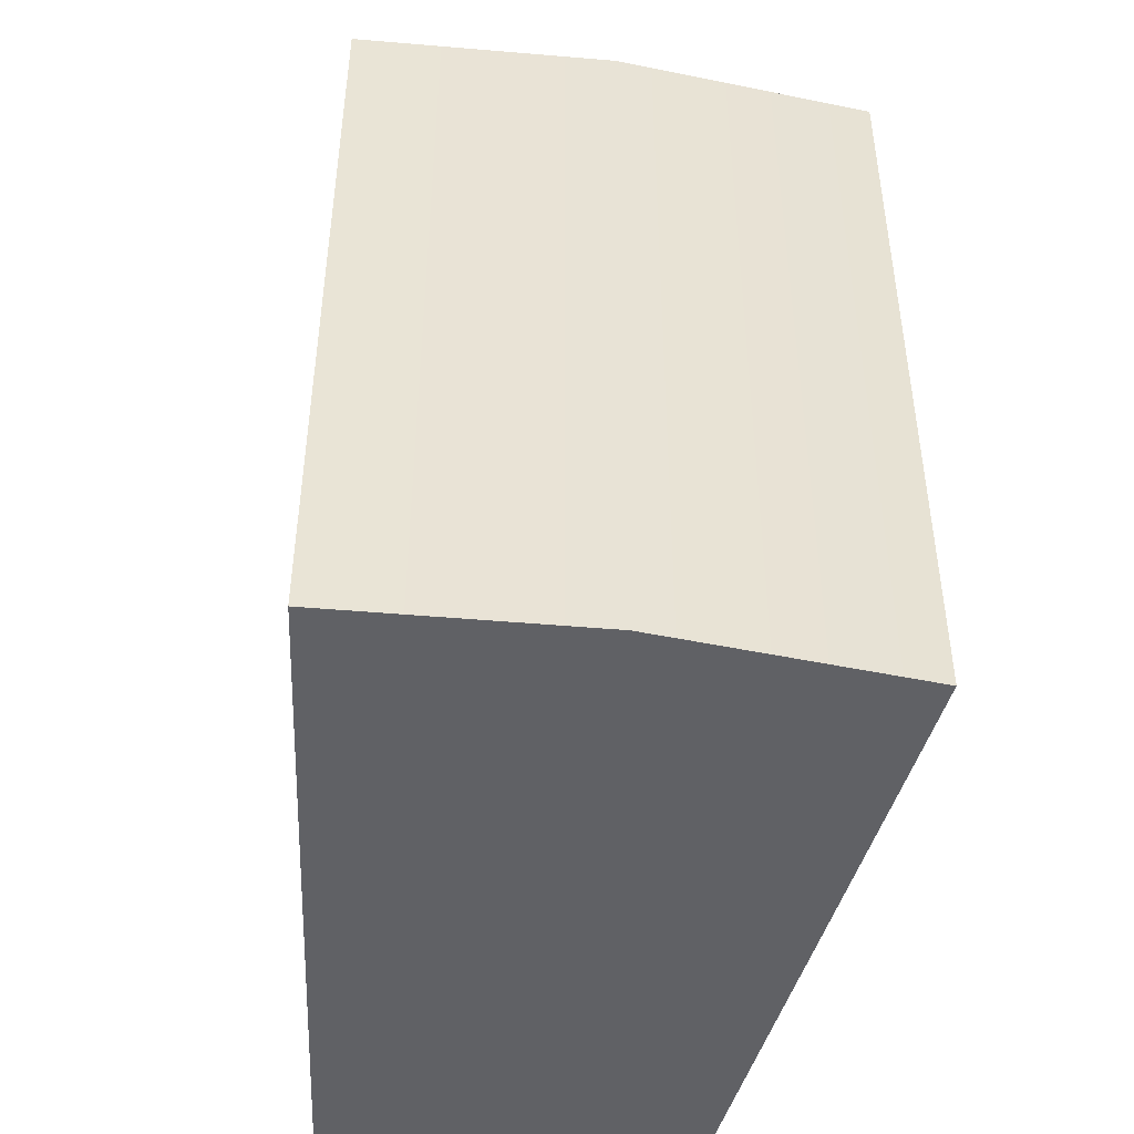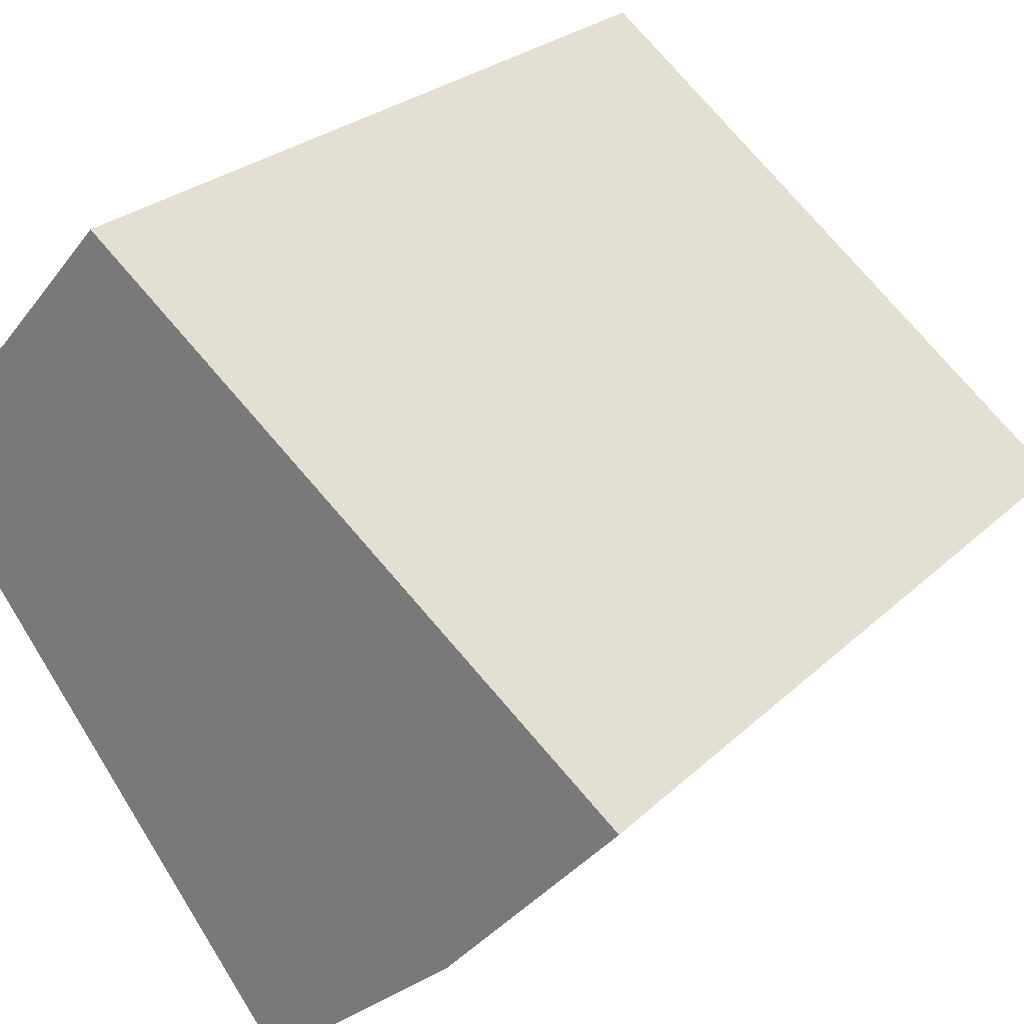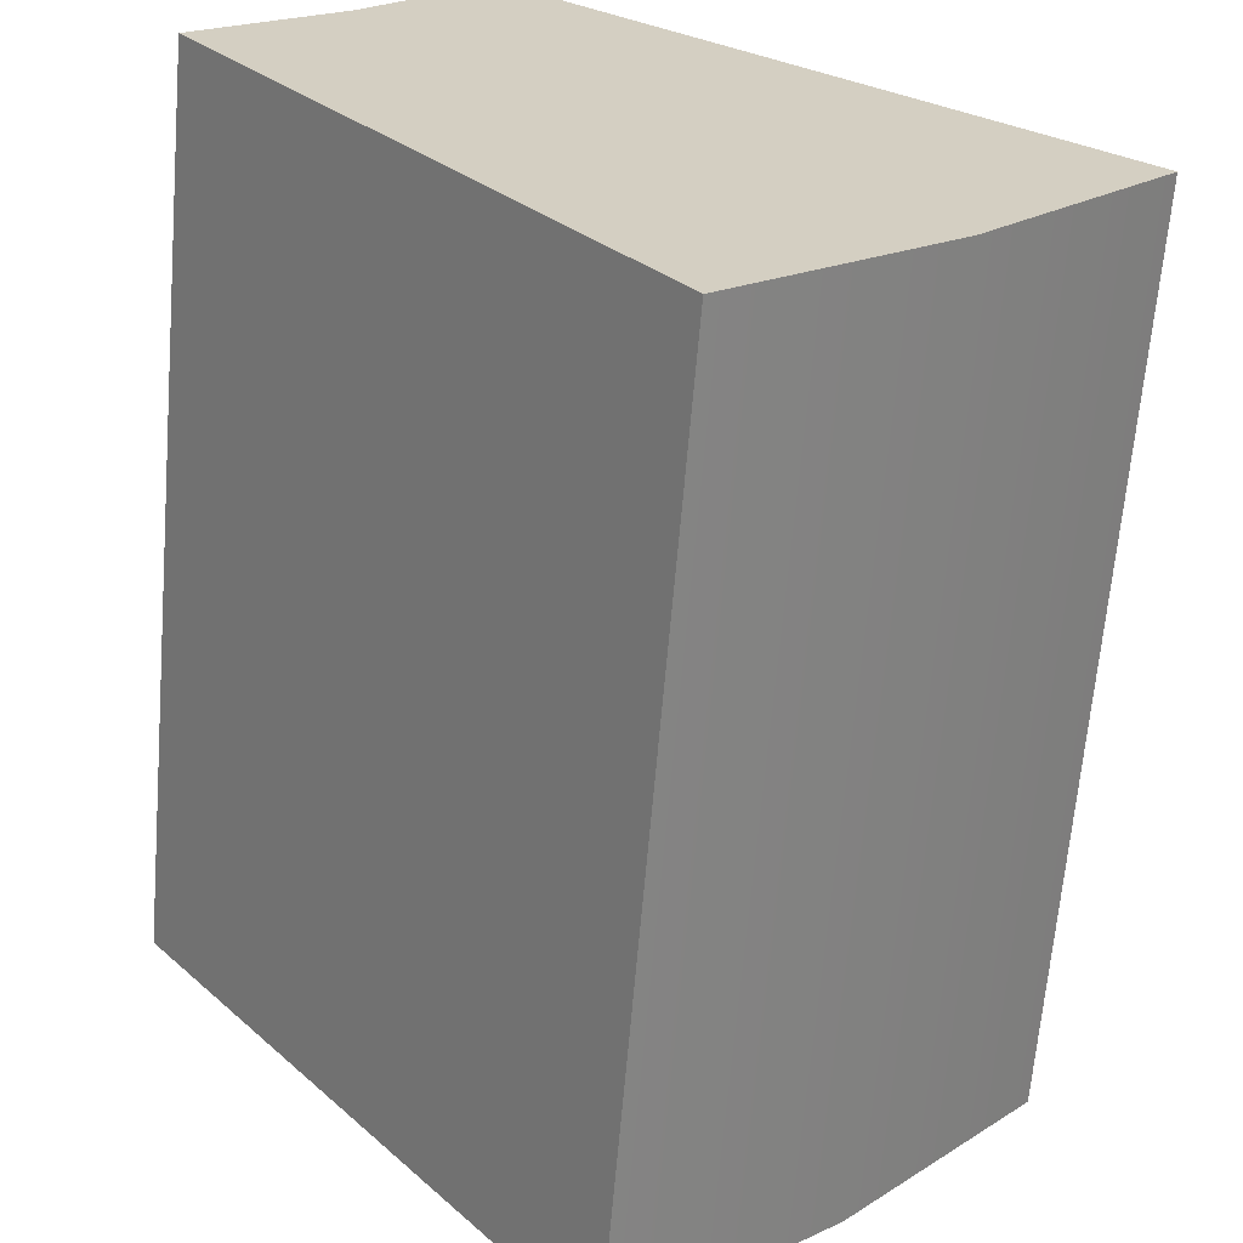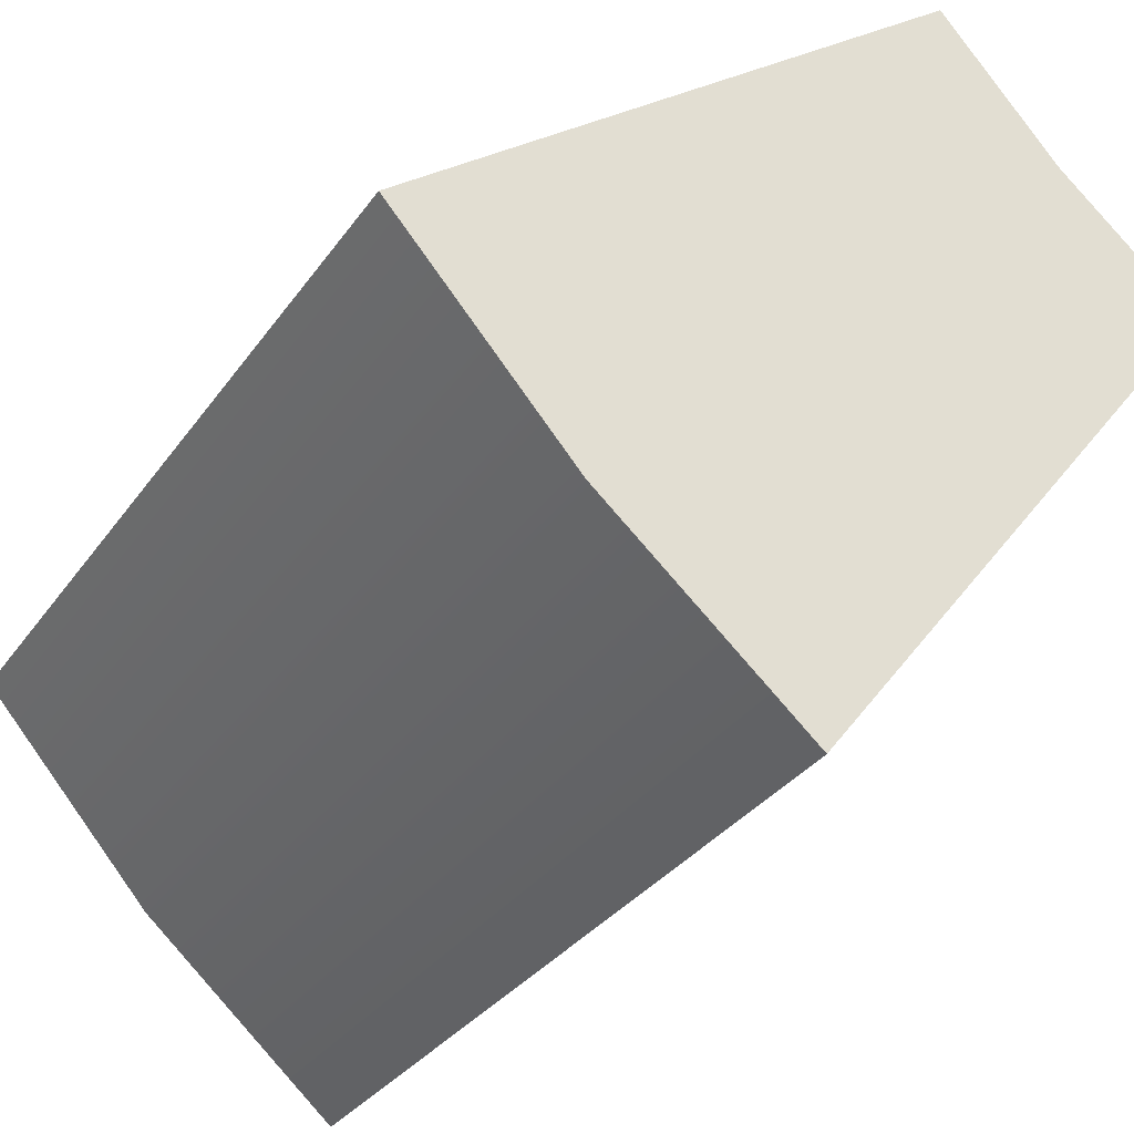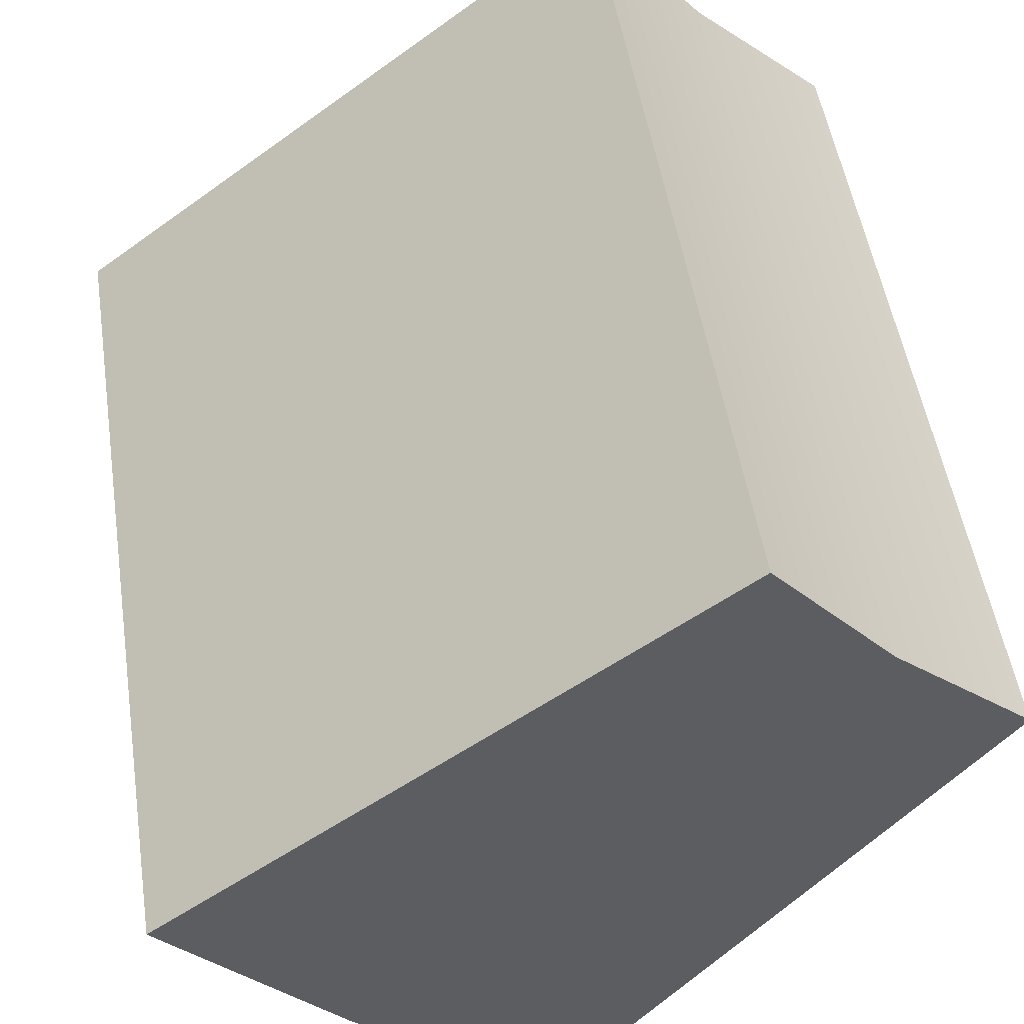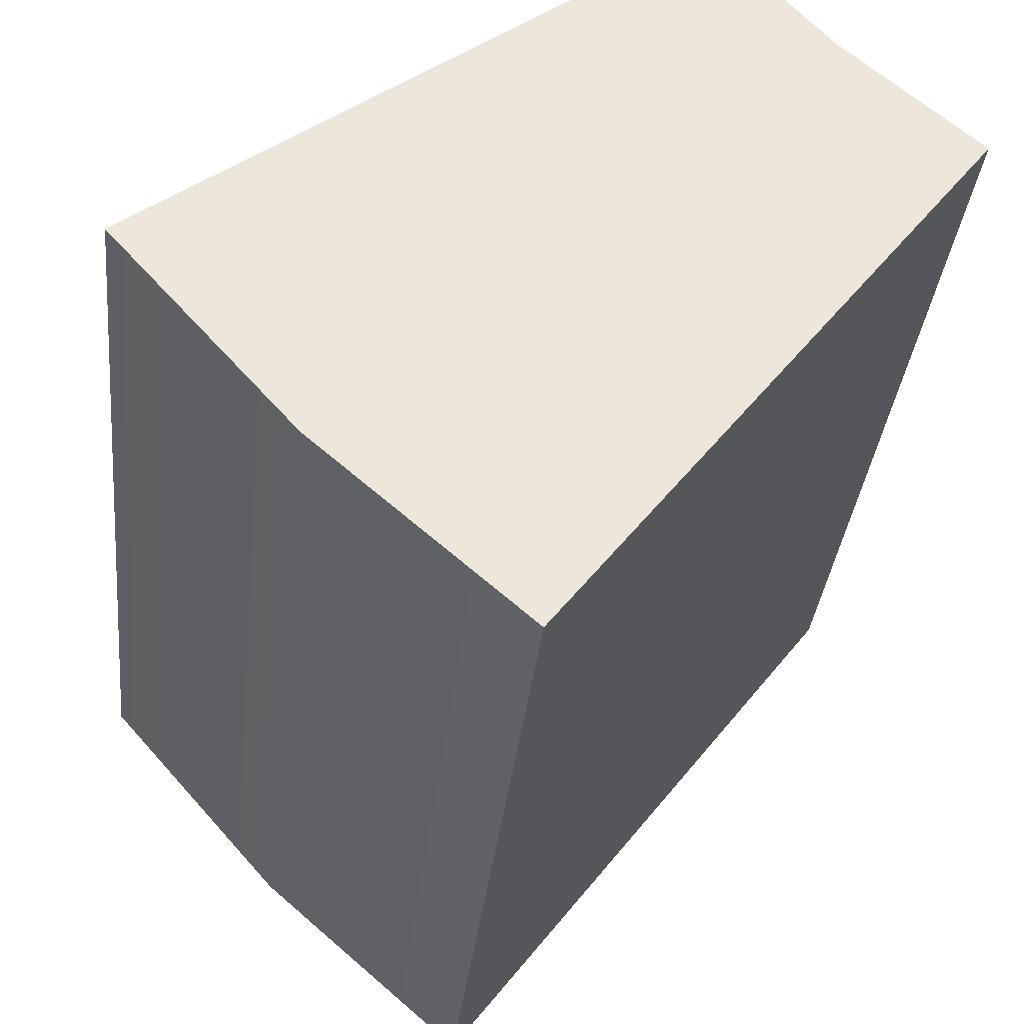
<metadata>
{"format":"obj","ext":"obj","renderer":"f3d","projection":"perspective","resolution":1024,"background":"white","views":[{"elev":-48.9,"azim":-54.2,"up":"+Z"},{"elev":25.4,"azim":-145.8,"up":"+Y"},{"elev":-65.1,"azim":175.2,"up":"+Y"},{"elev":-31.6,"azim":-28.9,"up":"+Y"},{"elev":49.6,"azim":-8.6,"up":"+Y"},{"elev":-33.8,"azim":-5.9,"up":"+Y"}]}
</metadata>
<code>
v -1.29 -1.29 -2.508
v -2.325 -0.11 -2.508
v -2.325 -0.11 2.508
v -1.29 -1.29 2.508
v -1.29 -1.29 2.508
v -2.325 -0.11 2.508
v 0.8483 2.325 2.508
v 1.538 1.538 2.508
v 1.538 1.538 2.508
v 0.8483 2.325 2.508
v 0.8483 2.325 -2.508
v 1.538 1.538 -2.508
v 1.538 1.538 -2.508
v 0.8483 2.325 -2.508
v -2.325 -0.11 -2.508
v -1.29 -1.29 -2.508
v -0.11 -2.325 -2.508
v -1.29 -1.29 -2.508
v -1.29 -1.29 2.508
v -0.11 -2.325 2.508
v -0.11 -2.325 2.508
v -1.29 -1.29 2.508
v 1.538 1.538 2.508
v 2.325 0.8483 2.508
v 2.325 0.8483 2.508
v 1.538 1.538 2.508
v 1.538 1.538 -2.508
v 2.325 0.8483 -2.508
v 2.325 0.8483 -2.508
v 1.538 1.538 -2.508
v -1.29 -1.29 -2.508
v -0.11 -2.325 -2.508
v 0.8483 2.325 2.508
v -2.325 -0.11 2.508
v -2.325 -0.11 -2.508
v 0.8483 2.325 -2.508
v 2.325 0.8483 -2.508
v -0.11 -2.325 -2.508
v -0.11 -2.325 2.508
v 2.325 0.8483 2.508
g Object043
f 1 3 2
f 1 4 3
f 5 7 6
f 5 8 7
f 9 11 10
f 9 12 11
f 13 15 14
f 13 16 15
f 17 19 18
f 17 20 19
f 21 23 22
f 21 24 23
f 25 27 26
f 25 28 27
f 29 31 30
f 29 32 31
f 33 35 34
f 33 36 35
f 37 39 38
f 37 40 39

</code>
